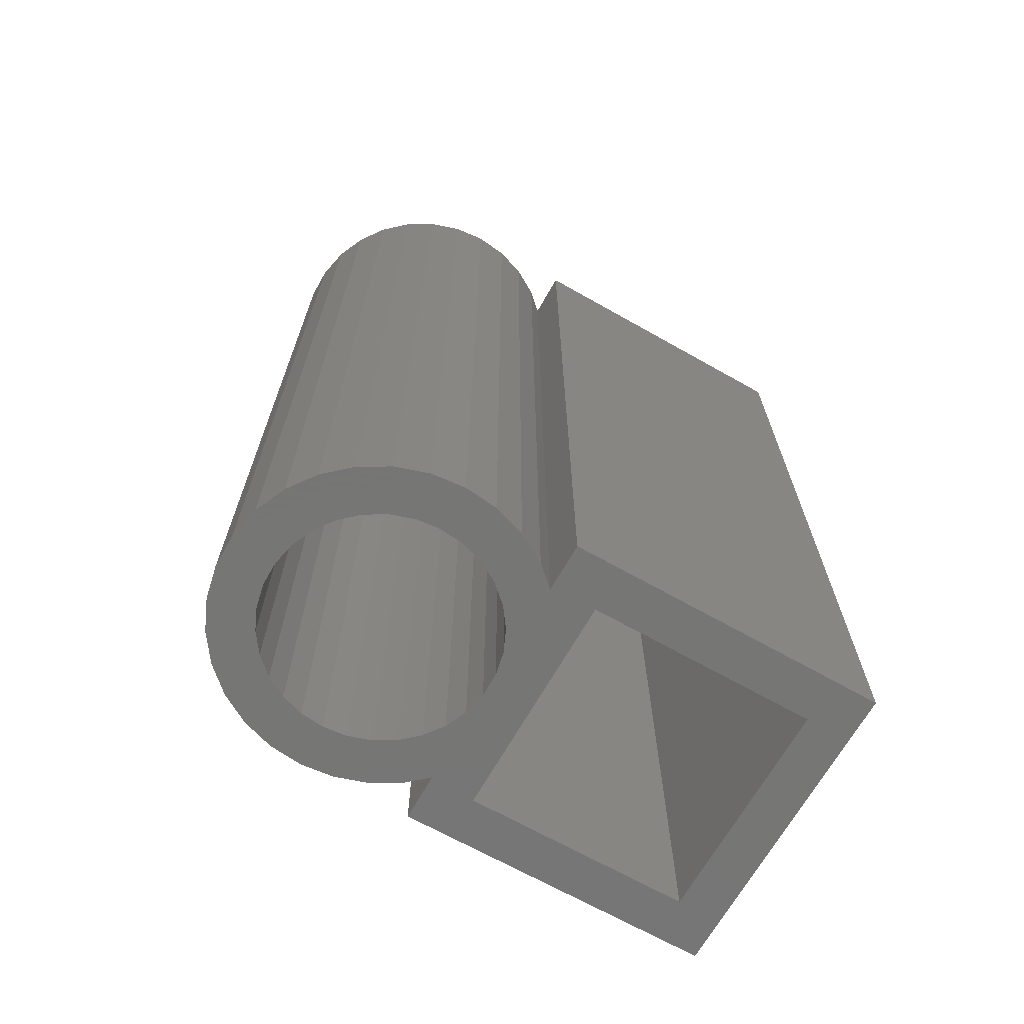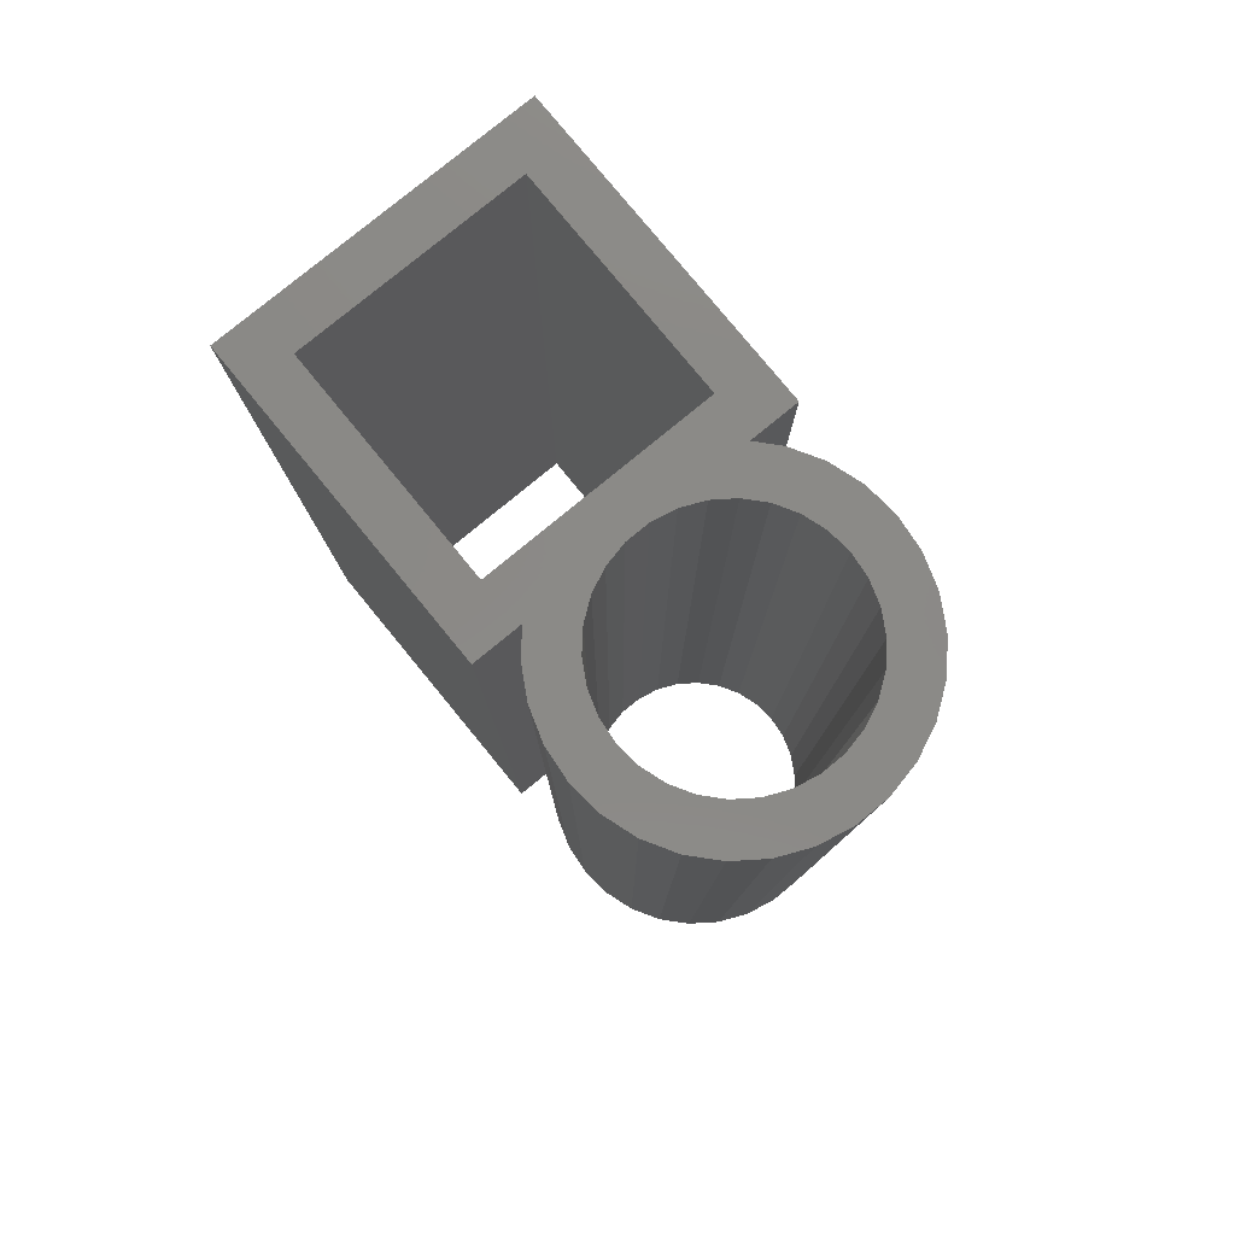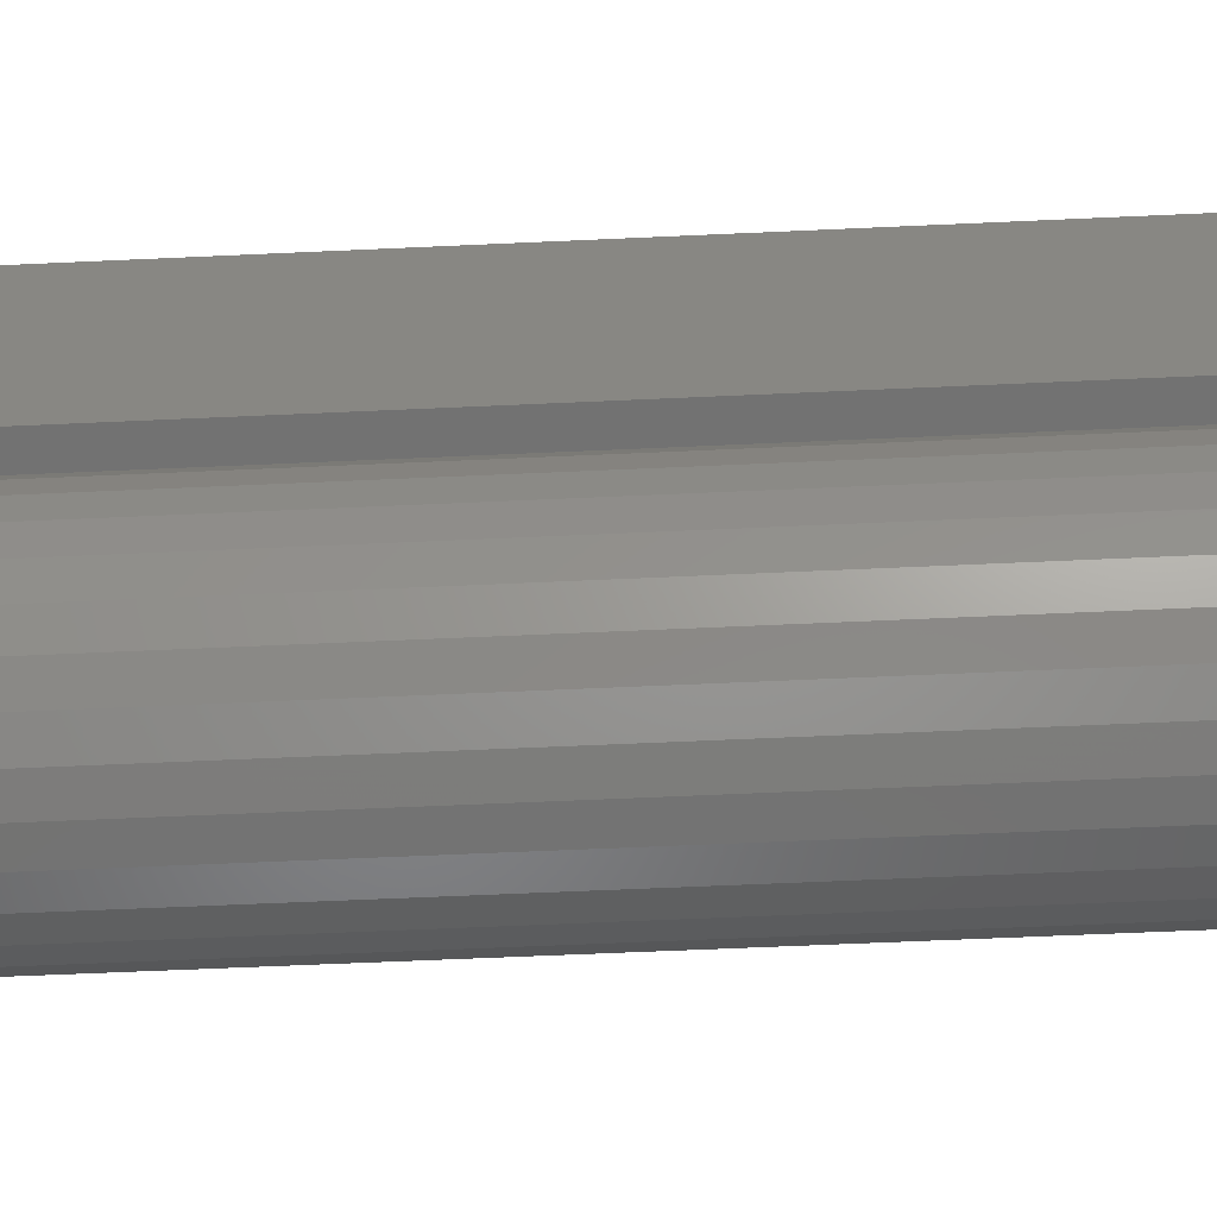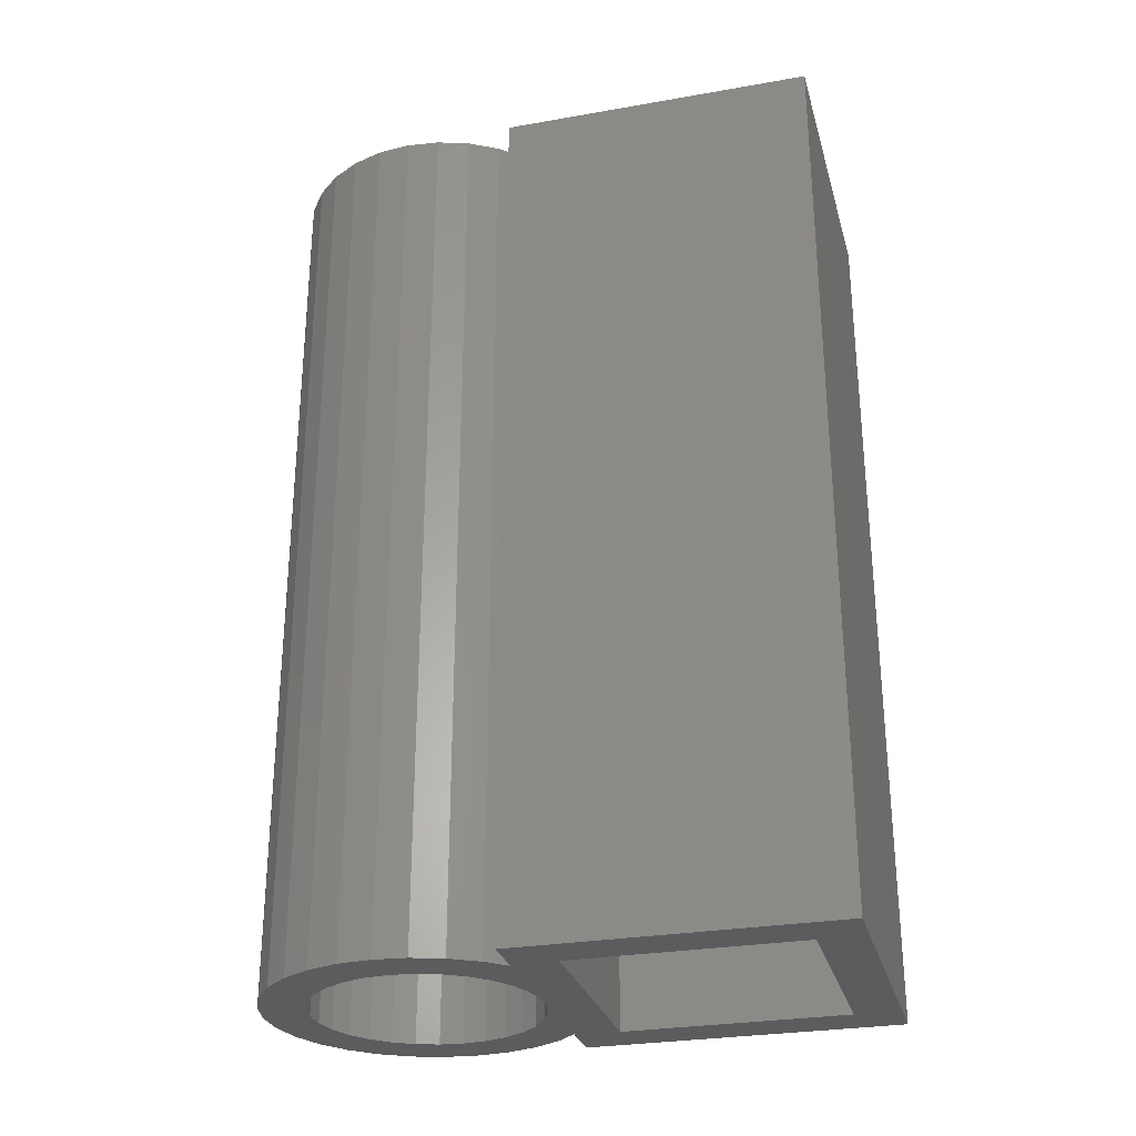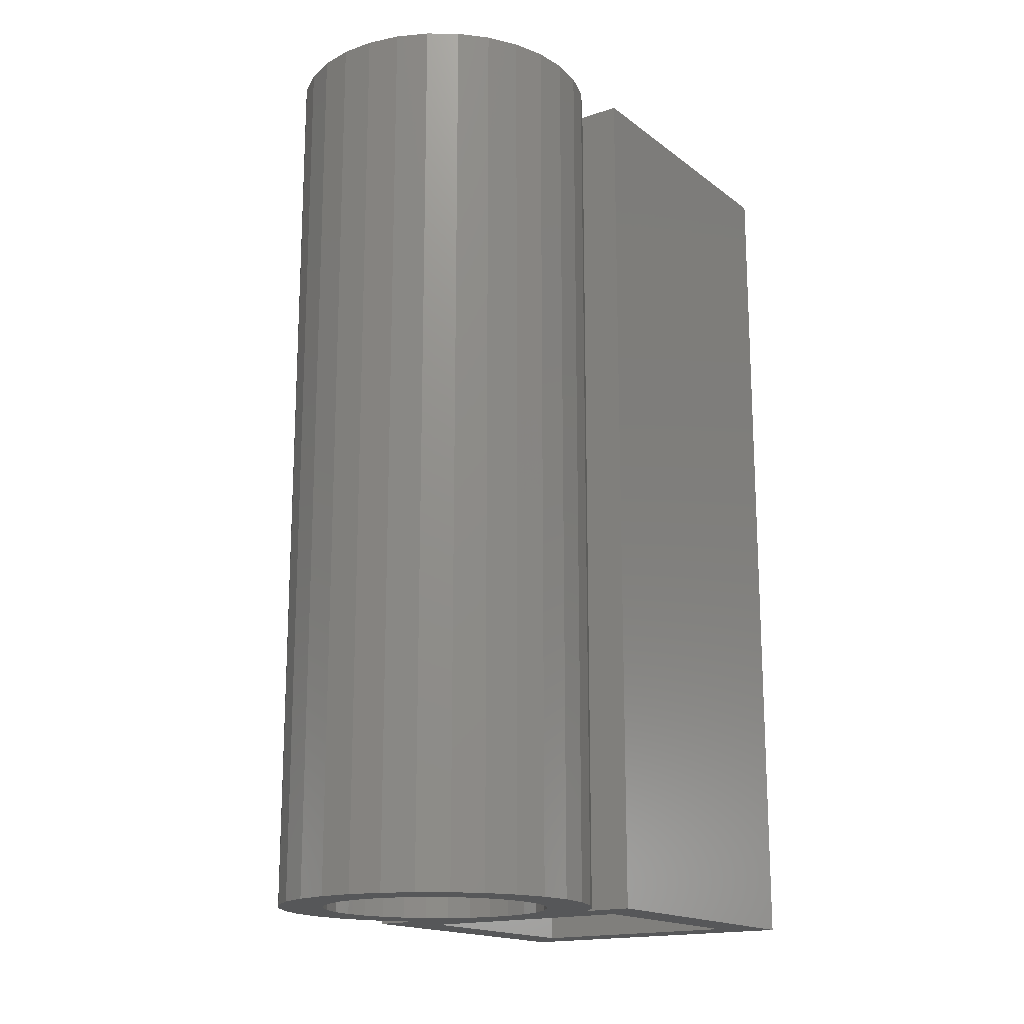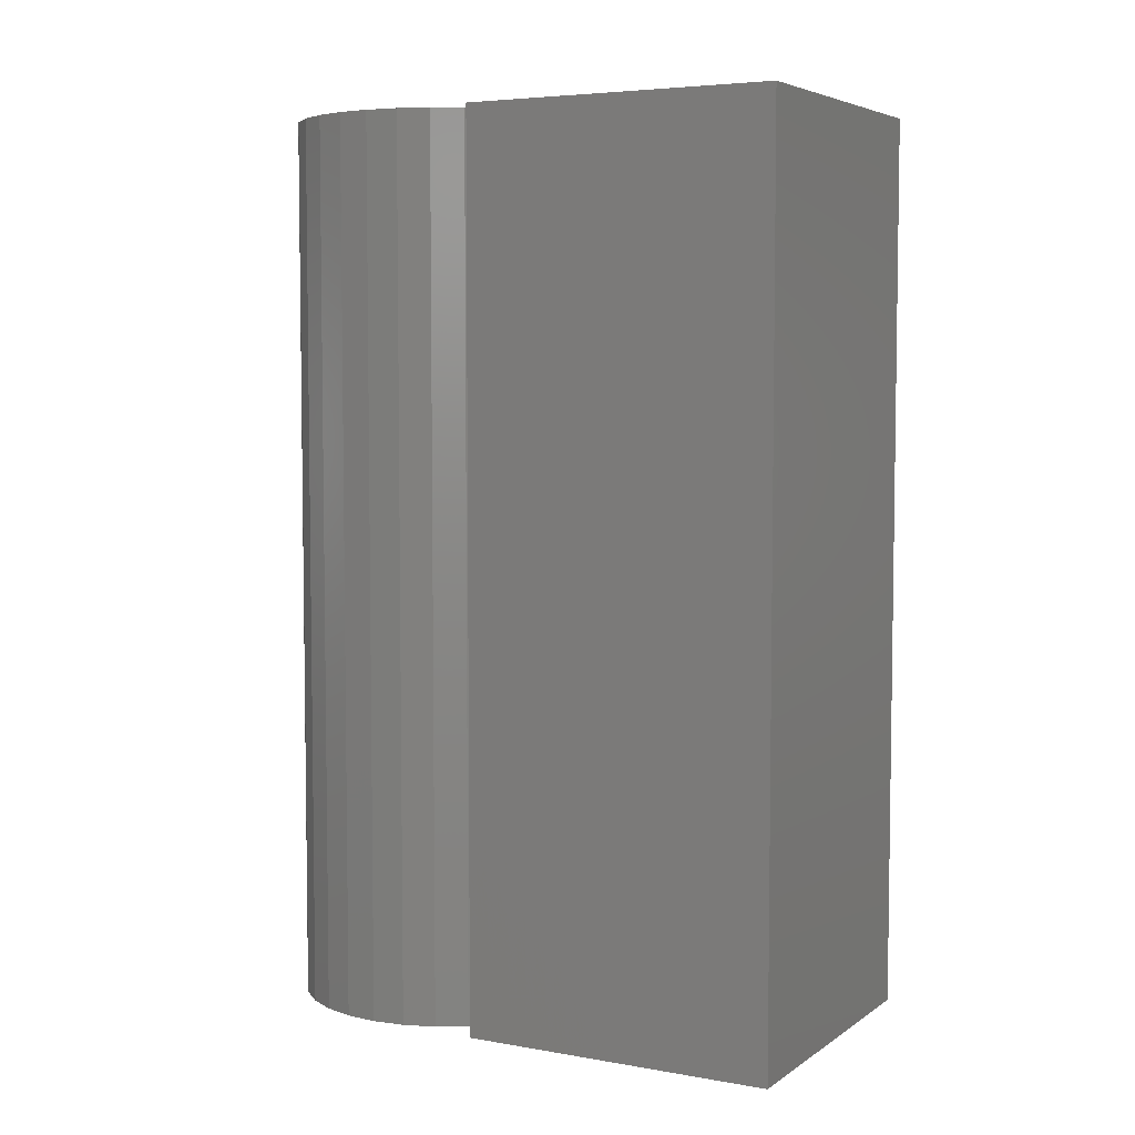
<metadata>
{"format":"stl","ext":"stl","renderer":"f3d","projection":"perspective","resolution":1024,"background":"white","views":[{"elev":-68.1,"azim":60.5,"up":"+Z"},{"elev":79.6,"azim":-39.4,"up":"+Z"},{"elev":-64.5,"azim":92.6,"up":"+Y"},{"elev":-28.4,"azim":104.8,"up":"+Z"},{"elev":-17.0,"azim":34.7,"up":"+Z"},{"elev":5.2,"azim":118.5,"up":"+Z"}]}
</metadata>
<code>
# stl→obj: 124 verts, 252 faces
v 3.5 0 20
v 3.424 0.7277 0
v 3.424 0.7277 20
v 3.5 0 0
v -3.5 0 0
v -3.424 0.7277 20
v -3.424 0.7277 0
v -3.5 0 20
v -0.3658 -3.481 0
v 0.3658 -3.481 20
v -0.3658 -3.481 20
v 0.3658 -3.481 0
v 3.197 -1.424 20
v 3.424 -0.7277 0
v 3.424 -0.7277 20
v 3.197 -1.424 0
v 3.197 1.424 20
v 2.832 2.057 0
v 2.832 2.057 20
v 3.197 1.424 0
v 2.433 2.5 0
v 2.433 2.5 20
v -3.197 1.424 0
v -2.832 2.057 20
v -2.832 2.057 0
v -3.197 1.424 20
v -2.433 2.5 20
v -2.433 2.5 0
v 3.5 9.5 20
v 2.5 8.5 20
v 3.5 2.5 20
v -2.5 8.5 20
v -3.5 9.5 20
v -2.5 3.5 20
v 2.5 3.5 20
v 1.25 2.165 20
v 2.023 1.469 20
v 2.284 1.017 20
v 1.673 1.858 20
v 0.7725 2.378 20
v 0.2613 2.486 20
v -0.2613 2.486 20
v -2.023 1.469 20
v -1.673 1.858 20
v -1.25 2.165 20
v -0.7725 2.378 20
v -3.5 2.5 20
v 2.5 0 20
v 2.445 0.5198 20
v 2.445 -0.5198 20
v 2.284 -1.017 20
v 2.832 -2.057 20
v 2.023 -1.469 20
v 2.342 -2.601 20
v 1.673 -1.858 20
v 1.75 -3.031 20
v 1.25 -2.165 20
v 1.082 -3.329 20
v 0.7725 -2.378 20
v 0.2613 -2.486 20
v -0.2613 -2.486 20
v -0.7725 -2.378 20
v -1.082 -3.329 20
v -1.25 -2.165 20
v -1.75 -3.031 20
v -1.673 -1.858 20
v -2.342 -2.601 20
v -2.023 -1.469 20
v -2.832 -2.057 20
v -2.284 -1.017 20
v -3.197 -1.424 20
v -2.445 -0.5198 20
v -3.424 -0.7277 20
v -2.5 0 20
v -2.445 0.5198 20
v -2.284 1.017 20
v 2.5 0 0
v 2.445 -0.5198 0
v 2.284 -1.017 0
v 2.832 -2.057 0
v 2.445 0.5198 0
v 2.023 -1.469 0
v 2.342 -2.601 0
v 1.673 -1.858 0
v 1.75 -3.031 0
v 1.25 -2.165 0
v 1.082 -3.329 0
v 0.7725 -2.378 0
v 0.2613 -2.486 0
v -0.2613 -2.486 0
v -0.7725 -2.378 0
v -1.082 -3.329 0
v -1.25 -2.165 0
v -1.75 -3.031 0
v -1.673 -1.858 0
v -2.342 -2.601 0
v -2.023 -1.469 0
v -2.832 -2.057 0
v -2.284 -1.017 0
v -3.197 -1.424 0
v -2.445 -0.5198 0
v 2.284 1.017 0
v 2.023 1.469 0
v 3.5 2.5 0
v 2.5 3.5 0
v 3.5 9.5 0
v 1.673 1.858 0
v 1.25 2.165 0
v 0.7725 2.378 0
v 0.2613 2.486 0
v -0.2613 2.486 0
v -2.5 3.5 0
v -0.7725 2.378 0
v -2.023 1.469 0
v -2.284 1.017 0
v -1.673 1.858 0
v -1.25 2.165 0
v -3.5 2.5 0
v -2.5 8.5 0
v 2.5 8.5 0
v -3.5 9.5 0
v -2.445 0.5198 0
v -2.5 0 0
v -3.424 -0.7277 0
f 1 2 3
f 2 1 4
f 5 6 7
f 6 5 8
f 9 10 11
f 10 9 12
f 13 14 15
f 14 13 16
f 17 18 19
f 18 17 20
f 3 20 17
f 20 3 2
f 19 21 22
f 21 19 18
f 23 24 25
f 24 23 26
f 25 27 28
f 27 25 24
f 7 26 23
f 26 7 6
f 29 30 31
f 29 32 30
f 32 33 34
f 33 32 29
f 35 31 30
f 35 22 31
f 36 22 35
f 22 37 38
f 22 39 37
f 22 36 39
f 35 40 36
f 35 41 40
f 35 42 41
f 34 42 35
f 24 43 27
f 44 27 43
f 45 27 44
f 34 45 46
f 42 34 46
f 45 34 27
f 47 34 33
f 34 47 27
f 48 1 3
f 49 3 17
f 1 48 15
f 38 17 19
f 50 15 48
f 15 50 13
f 3 49 48
f 38 19 22
f 17 38 49
f 51 13 50
f 13 51 52
f 53 52 51
f 52 53 54
f 55 54 53
f 54 55 56
f 57 56 55
f 57 58 56
f 59 58 57
f 59 10 58
f 60 10 59
f 61 10 60
f 61 11 10
f 62 11 61
f 62 63 11
f 64 63 62
f 65 64 66
f 64 65 63
f 67 66 68
f 69 68 70
f 66 67 65
f 71 70 72
f 73 72 74
f 6 75 26
f 68 69 67
f 75 6 74
f 70 71 69
f 8 74 6
f 72 73 71
f 74 8 73
f 43 24 76
f 26 76 24
f 76 26 75
f 15 4 1
f 4 15 14
f 77 4 14
f 78 14 16
f 4 77 2
f 79 16 80
f 81 2 77
f 2 81 20
f 14 78 77
f 82 80 83
f 16 79 78
f 80 82 79
f 84 83 85
f 83 84 82
f 85 86 84
f 87 86 85
f 87 88 86
f 12 88 87
f 12 89 88
f 12 90 89
f 9 90 12
f 9 91 90
f 92 91 9
f 92 93 91
f 94 93 92
f 93 94 95
f 96 95 94
f 95 96 97
f 98 97 96
f 97 98 99
f 100 99 98
f 99 100 101
f 102 20 81
f 20 102 18
f 103 18 102
f 104 105 106
f 21 105 104
f 18 103 21
f 107 21 103
f 108 21 107
f 21 108 105
f 109 105 108
f 110 105 109
f 111 105 110
f 112 111 113
f 25 114 115
f 28 116 114
f 28 117 116
f 112 117 28
f 117 112 113
f 111 112 105
f 112 118 119
f 118 112 28
f 120 106 105
f 119 106 120
f 119 121 106
f 121 119 118
f 23 115 122
f 7 122 123
f 124 101 100
f 101 124 123
f 115 23 25
f 114 25 28
f 5 123 124
f 122 7 23
f 123 5 7
f 52 16 13
f 16 52 80
f 98 71 100
f 71 98 69
f 96 69 98
f 69 96 67
f 85 54 56
f 54 85 83
f 92 11 63
f 11 92 9
f 100 73 124
f 73 100 71
f 124 8 5
f 8 124 73
f 87 56 58
f 56 87 85
f 12 58 10
f 58 12 87
f 54 80 52
f 80 54 83
f 94 63 65
f 63 94 92
f 96 65 67
f 65 96 94
f 77 49 81
f 49 77 48
f 74 122 75
f 122 74 123
f 111 41 42
f 41 111 110
f 89 61 60
f 61 89 90
f 108 39 36
f 39 108 107
f 116 45 44
f 45 116 117
f 113 42 46
f 42 113 111
f 102 37 103
f 37 102 38
f 81 38 102
f 38 81 49
f 103 39 107
f 39 103 37
f 110 40 41
f 40 110 109
f 109 36 40
f 36 109 108
f 76 114 43
f 114 76 115
f 43 116 44
f 116 43 114
f 75 115 76
f 115 75 122
f 117 46 45
f 46 117 113
f 78 48 77
f 48 78 50
f 82 51 79
f 51 82 53
f 68 99 70
f 99 68 97
f 66 97 68
f 97 66 95
f 72 123 74
f 123 72 101
f 84 57 55
f 57 84 86
f 79 50 78
f 50 79 51
f 70 101 72
f 101 70 99
f 86 59 57
f 59 86 88
f 88 60 59
f 60 88 89
f 84 53 82
f 53 84 55
f 91 64 62
f 64 91 93
f 93 66 64
f 66 93 95
f 90 62 61
f 62 90 91
f 118 33 121
f 33 118 47
f 31 106 29
f 106 31 104
f 106 33 29
f 33 106 121
f 118 27 47
f 27 118 28
f 21 31 22
f 31 21 104
f 34 119 32
f 119 34 112
f 105 30 120
f 30 105 35
f 119 30 32
f 30 119 120
f 105 34 35
f 34 105 112

</code>
